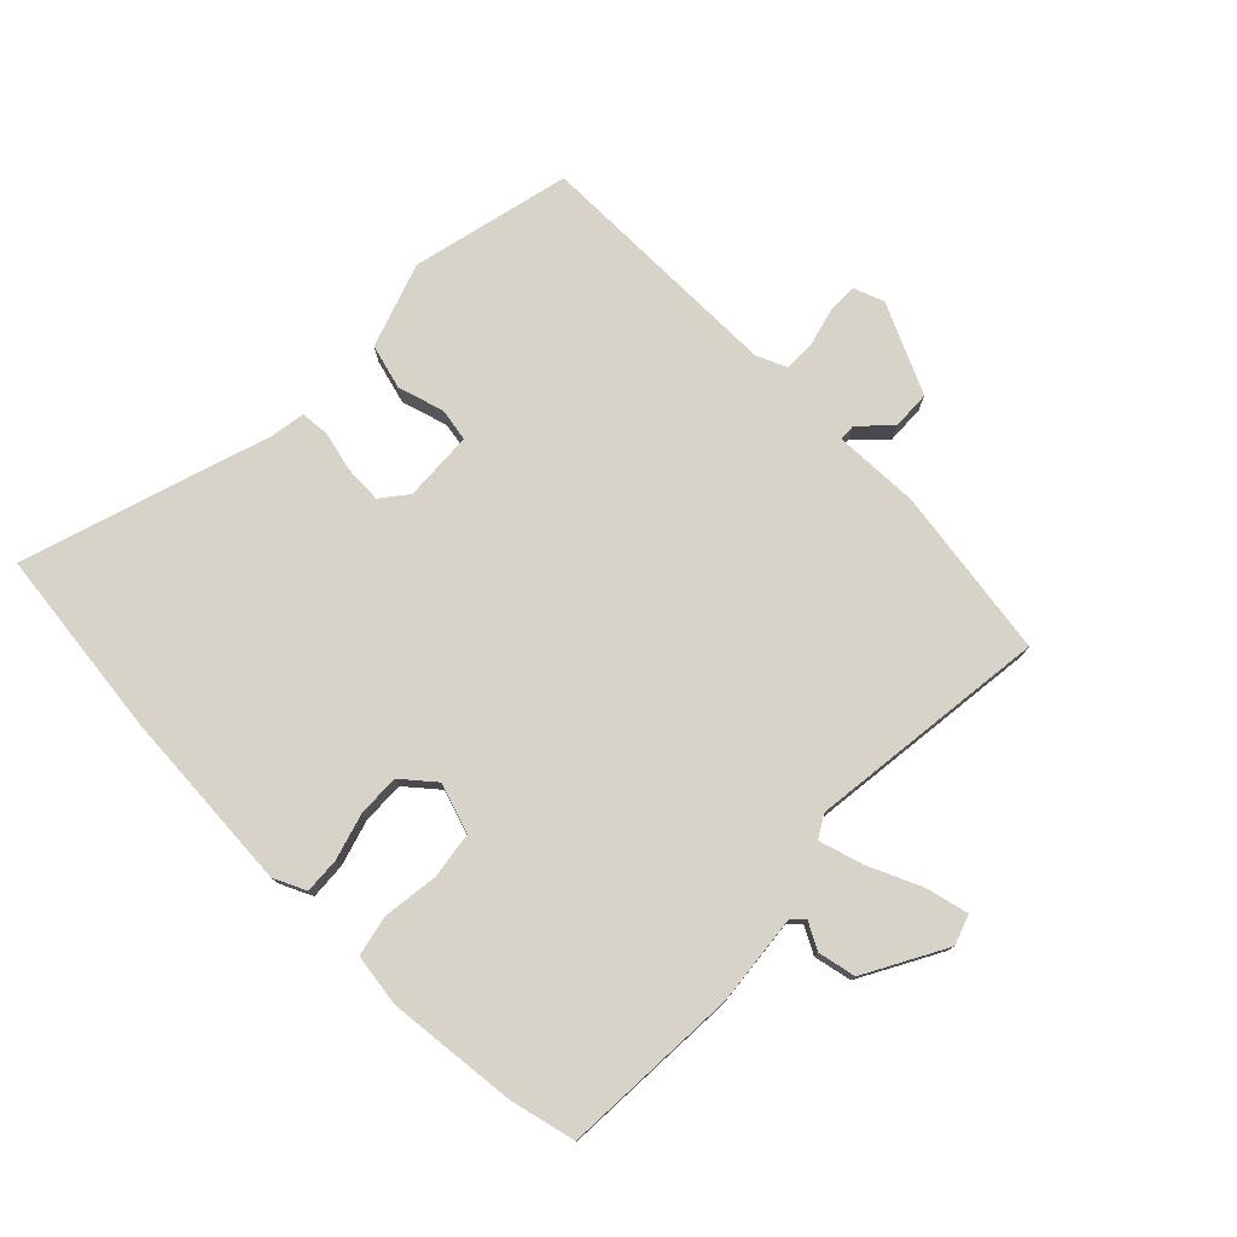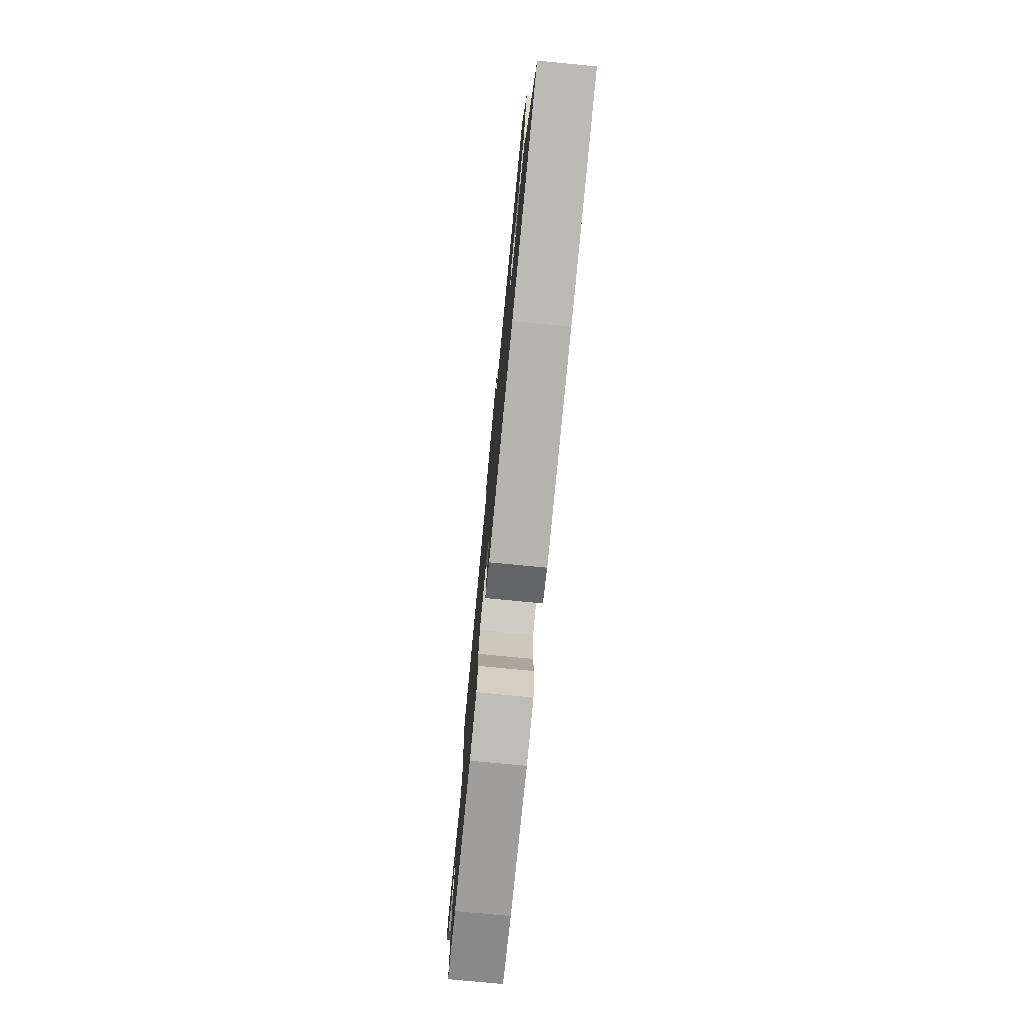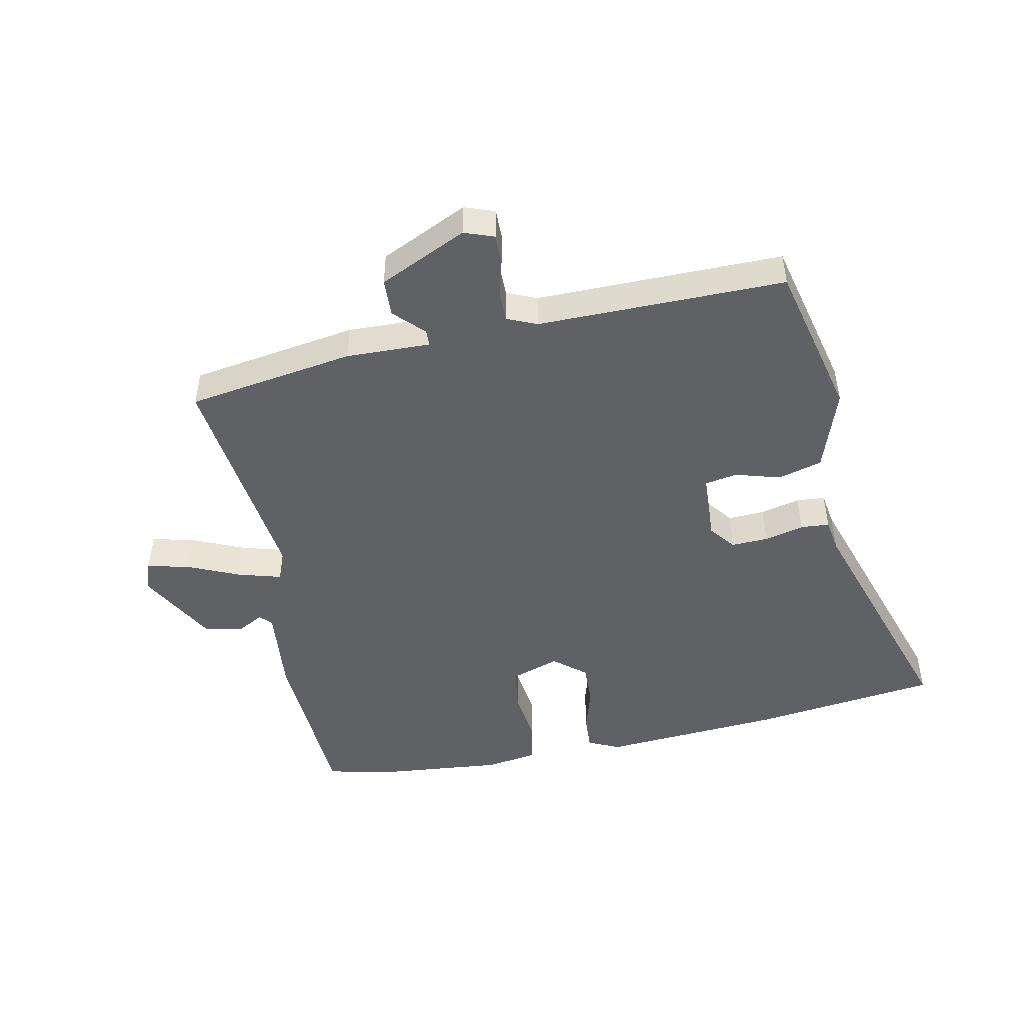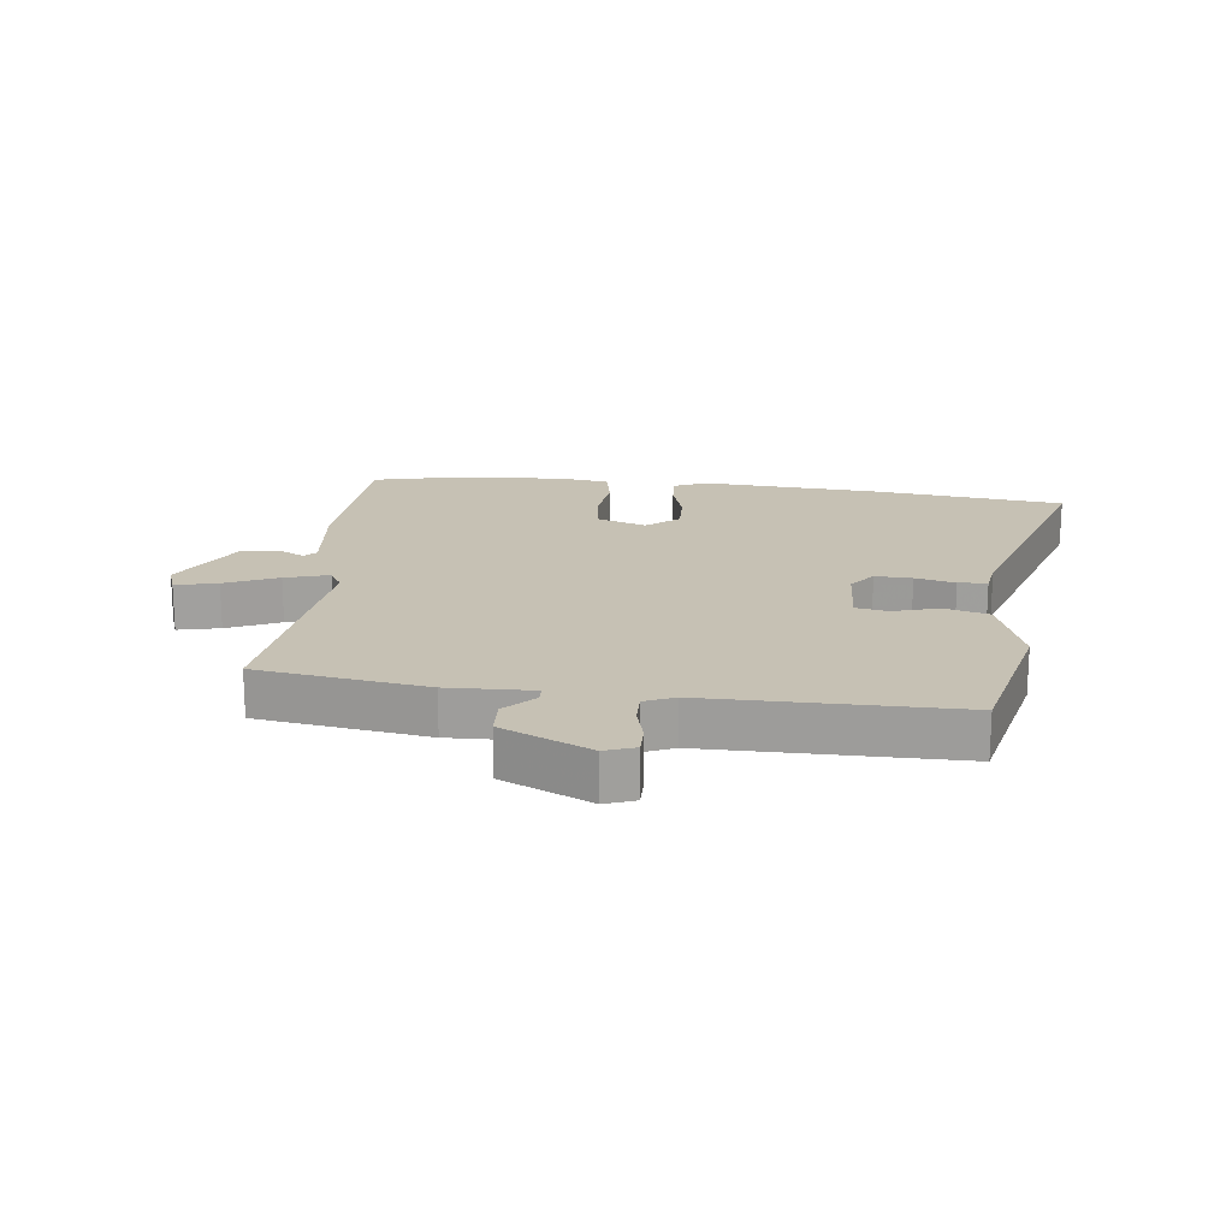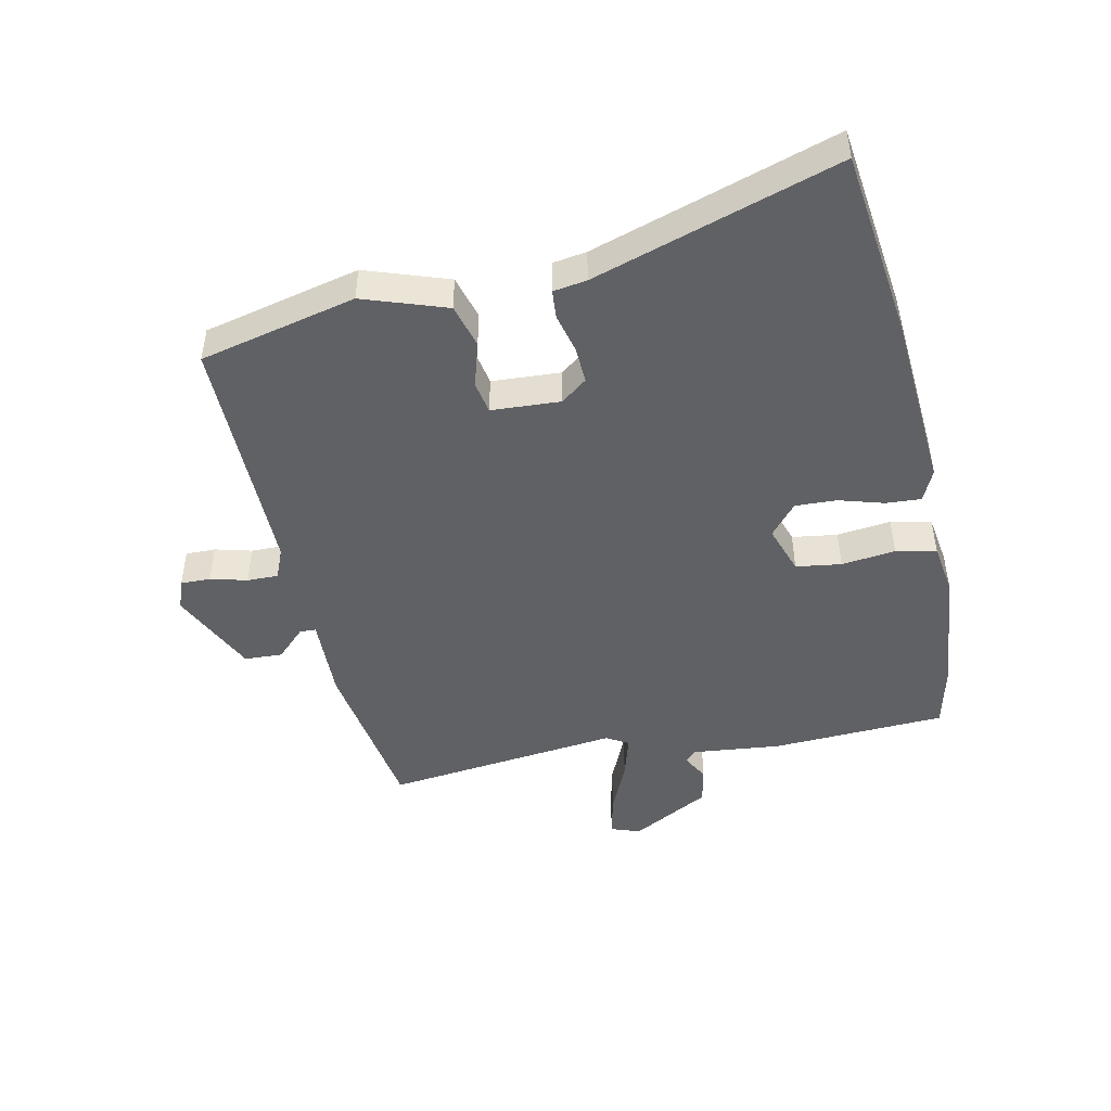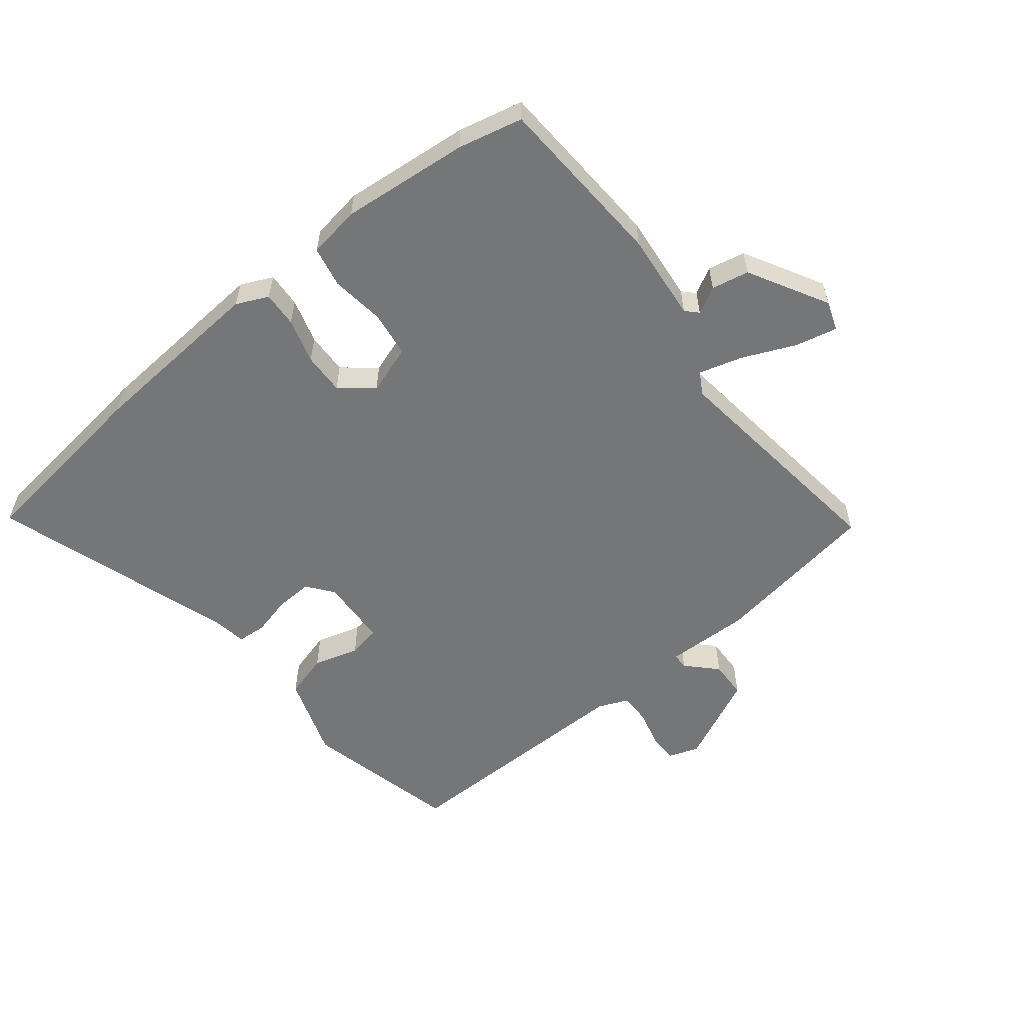
<metadata>
{"format":"obj","ext":"obj","renderer":"f3d","projection":"perspective","resolution":1024,"background":"white","views":[{"elev":77.2,"azim":-135.1,"up":"+Y"},{"elev":-77.0,"azim":84.5,"up":"+Z"},{"elev":-47.7,"azim":12.2,"up":"+Y"},{"elev":18.6,"azim":7.0,"up":"+Y"},{"elev":-46.9,"azim":102.5,"up":"+Y"},{"elev":-56.7,"azim":-140.7,"up":"+Y"}]}
</metadata>
<code>
v 0.619 0.07 -0.486
v 0.317 0.07 -0.521
v 0.027 0.07 -0.539
v -0.024 0.07 -0.515
v -0.02 0.07 -0.458
v 0.002 0.07 -0.386
v 0.005 0.07 -0.319
v -0.046 0.07 -0.276
v -0.125 0.07 -0.302
v -0.136 0.07 -0.375
v -0.126 0.07 -0.462
v -0.14 0.07 -0.527
v -0.224 0.07 -0.539
v -0.43 0.07 -0.517
v -0.533 0.07 -0.492
v -0.545 0.07 -0.21
v -0.529 0.07 -0.068
v -0.547 0.07 -0.049
v -0.59 0.07 -0.072
v -0.65 0.07 -0.059
v -0.719 0.07 0.069
v -0.702 0.07 0.116
v -0.635 0.07 0.1
v -0.551 0.07 0.062
v -0.481 0.07 0.041
v -0.46 0.07 0.076
v -0.502 0.07 0.457
v -0.232 0.07 0.496
v -0.096 0.07 0.491
v -0.095 0.07 0.517
v -0.14 0.07 0.564
v -0.137 0.07 0.625
v 0.005 0.07 0.69
v 0.053 0.07 0.672
v 0.052 0.07 0.624
v 0.036 0.07 0.565
v 0.035 0.07 0.515
v 0.083 0.07 0.494
v 0.481 0.07 0.492
v 0.538 0.07 0.24
v 0.491 0.07 0.107
v 0.42 0.07 0.088
v 0.347 0.07 0.11
v 0.295 0.07 0.101
v 0.288 0.07 -0.01
v 0.32 0.07 -0.052
v 0.379 0.07 -0.05
v 0.443 0.07 -0.035
v 0.489 0.07 -0.039
v 0.497 0.07 -0.093
v 0.619 0 -0.486
v 0.317 0 -0.521
v 0.027 0 -0.539
v -0.024 0 -0.515
v -0.02 0 -0.458
v 0.002 0 -0.386
v 0.005 0 -0.319
v -0.046 0 -0.276
v -0.125 0 -0.302
v -0.136 0 -0.375
v -0.126 0 -0.462
v -0.14 0 -0.527
v -0.224 0 -0.539
v -0.43 0 -0.517
v -0.533 0 -0.492
v -0.545 0 -0.21
v -0.529 0 -0.068
v -0.547 0 -0.049
v -0.59 0 -0.072
v -0.65 0 -0.059
v -0.719 0 0.069
v -0.702 0 0.116
v -0.635 0 0.1
v -0.551 0 0.062
v -0.481 0 0.041
v -0.46 0 0.076
v -0.502 0 0.457
v -0.232 0 0.496
v -0.096 0 0.491
v -0.095 0 0.517
v -0.14 0 0.564
v -0.137 0 0.625
v 0.005 0 0.69
v 0.053 0 0.672
v 0.052 0 0.624
v 0.036 0 0.565
v 0.035 0 0.515
v 0.083 0 0.494
v 0.481 0 0.492
v 0.538 0 0.24
v 0.491 0 0.107
v 0.42 0 0.088
v 0.347 0 0.11
v 0.295 0 0.101
v 0.288 0 -0.01
v 0.32 0 -0.052
v 0.379 0 -0.05
v 0.443 0 -0.035
v 0.489 0 -0.039
v 0.497 0 -0.093
f 47 48 49 50
f 46 47 50 1
f 45 46 1 2
f 40 41 42 43
f 38 39 40 43
f 37 38 43 44
f 33 34 35 36
f 33 36 37
f 30 31 32 33
f 29 30 33 37
f 26 27 28 29
f 25 26 29 37
f 21 22 23 24
f 21 24 25
f 18 19 20 21
f 18 21 25
f 17 18 25 37
f 10 11 12 13
f 9 10 13 14
f 3 4 5 6
f 45 2 3 6
f 45 6 7
f 44 45 7 8
f 37 44 8 9
f 15 16 17 37
f 9 14 15 37
f 100 99 98 97
f 51 100 97 96
f 52 51 96 95
f 93 92 91 90
f 93 90 89 88
f 94 93 88 87
f 86 85 84 83
f 87 86 83
f 83 82 81 80
f 87 83 80 79
f 79 78 77 76
f 87 79 76 75
f 74 73 72 71
f 75 74 71
f 71 70 69 68
f 75 71 68
f 87 75 68 67
f 63 62 61 60
f 64 63 60 59
f 56 55 54 53
f 56 53 52 95
f 57 56 95
f 58 57 95 94
f 59 58 94 87
f 87 67 66 65
f 87 65 64 59
f 1 51 52 2
f 2 52 53 3
f 3 53 54 4
f 4 54 55 5
f 5 55 56 6
f 6 56 57 7
f 7 57 58 8
f 8 58 59 9
f 9 59 60 10
f 10 60 61 11
f 11 61 62 12
f 12 62 63 13
f 13 63 64 14
f 14 64 65 15
f 15 65 66 16
f 16 66 67 17
f 17 67 68 18
f 18 68 69 19
f 19 69 70 20
f 20 70 71 21
f 21 71 72 22
f 22 72 73 23
f 23 73 74 24
f 24 74 75 25
f 25 75 76 26
f 26 76 77 27
f 27 77 78 28
f 28 78 79 29
f 29 79 80 30
f 30 80 81 31
f 31 81 82 32
f 32 82 83 33
f 33 83 84 34
f 34 84 85 35
f 35 85 86 36
f 36 86 87 37
f 37 87 88 38
f 38 88 89 39
f 39 89 90 40
f 40 90 91 41
f 41 91 92 42
f 42 92 93 43
f 43 93 94 44
f 44 94 95 45
f 45 95 96 46
f 46 96 97 47
f 47 97 98 48
f 48 98 99 49
f 49 99 100 50
f 50 100 51 1

</code>
